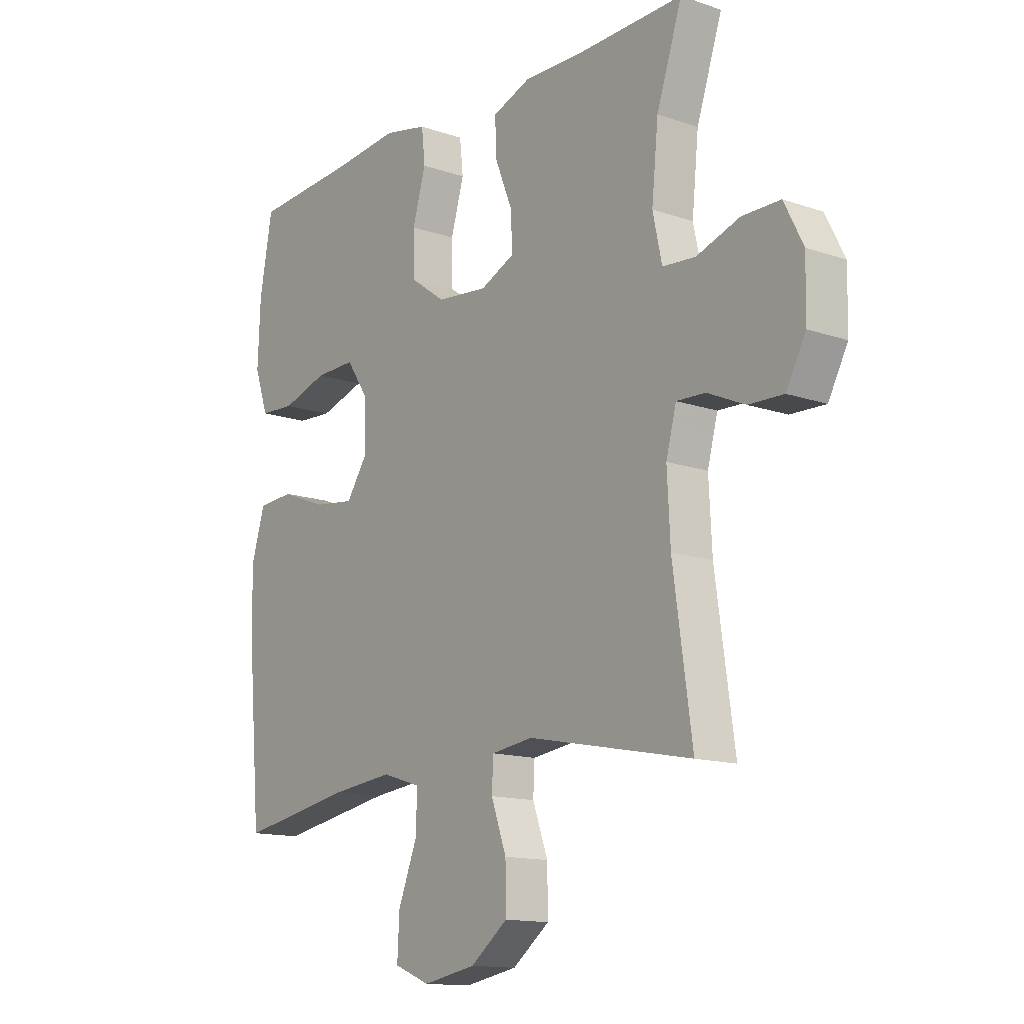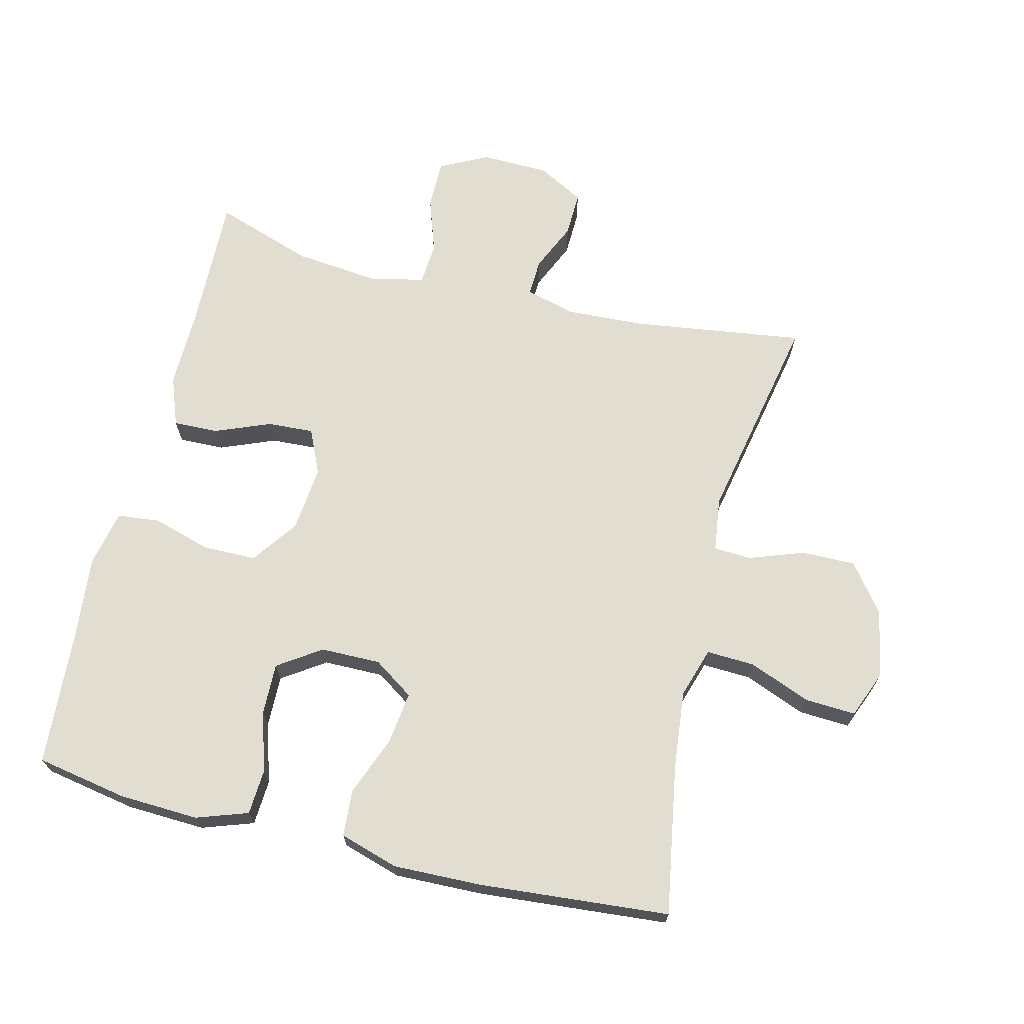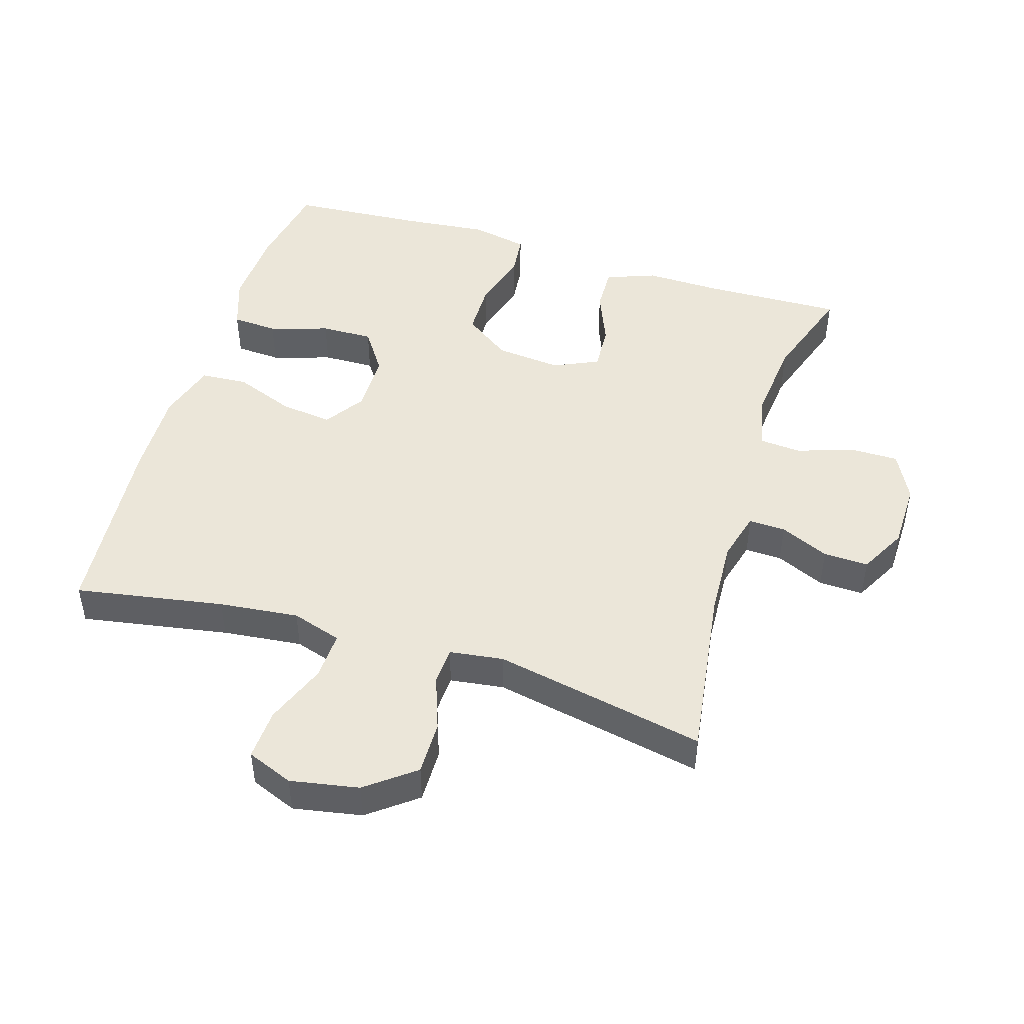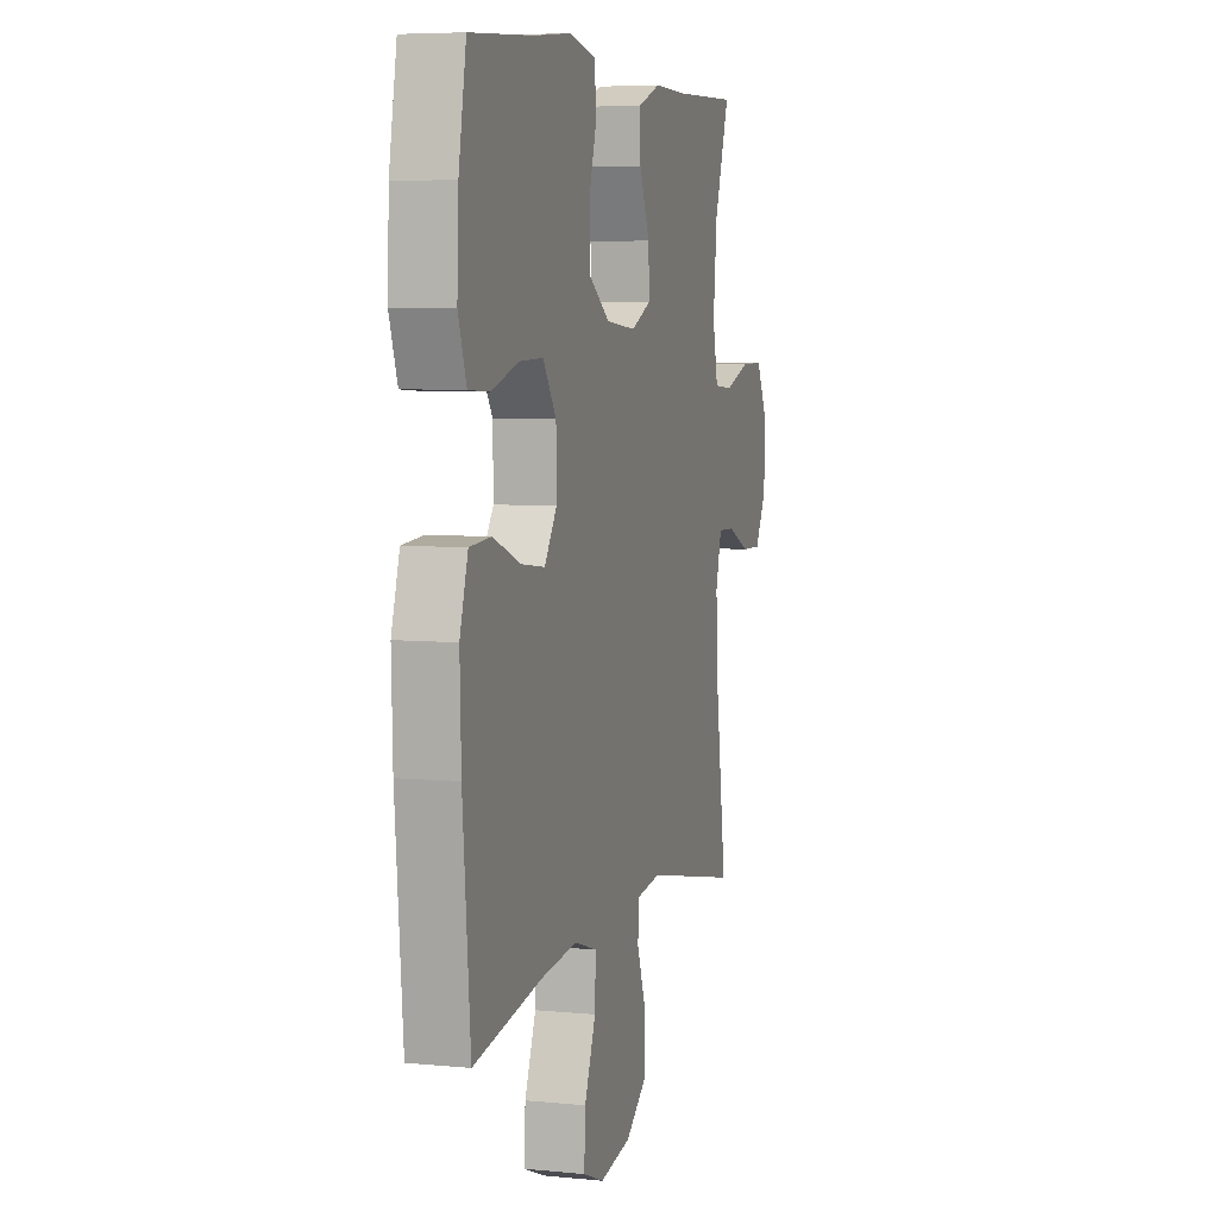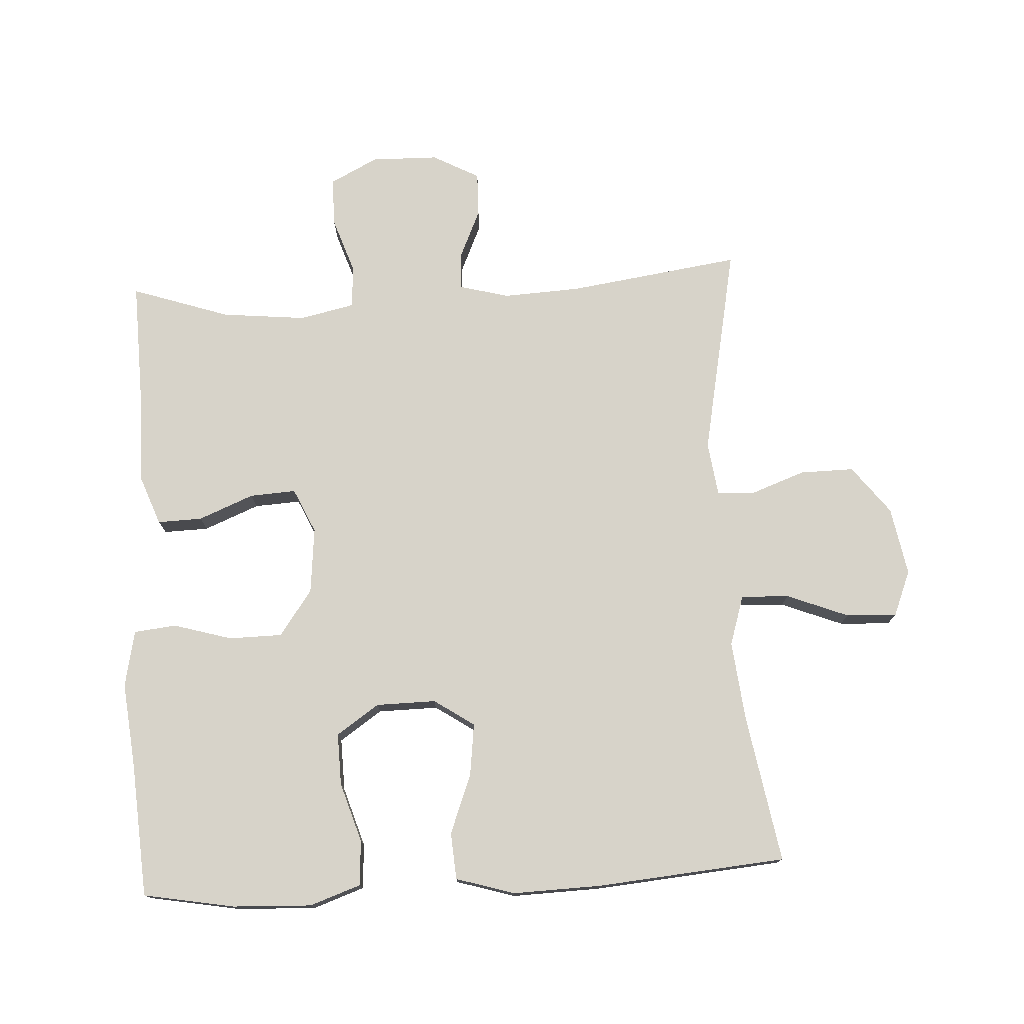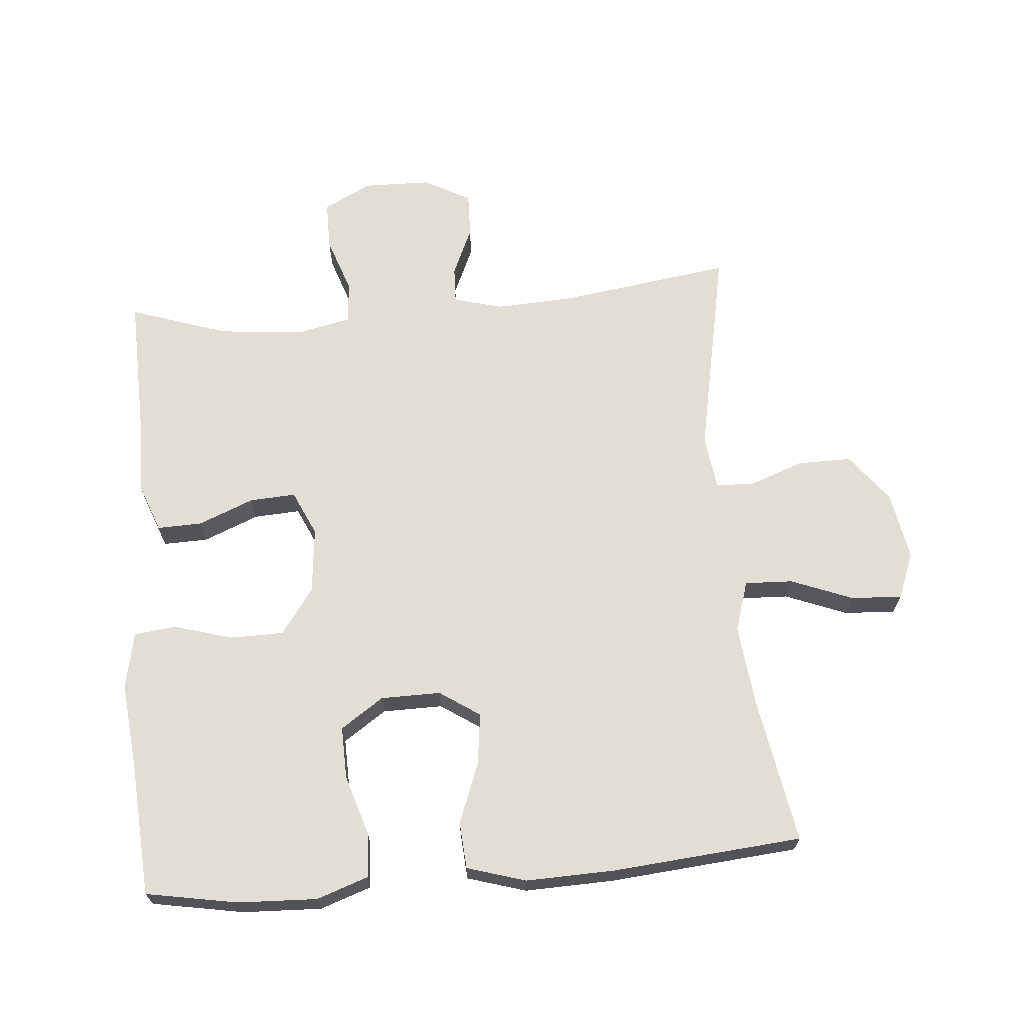
<metadata>
{"format":"obj","ext":"obj","renderer":"f3d","projection":"perspective","resolution":1024,"background":"white","views":[{"elev":-13.8,"azim":-127.5,"up":"+Z"},{"elev":68.7,"azim":103.9,"up":"+Y"},{"elev":47.2,"azim":-162.9,"up":"+Y"},{"elev":6.0,"azim":106.5,"up":"+Z"},{"elev":76.1,"azim":86.8,"up":"+Y"},{"elev":67.3,"azim":85.1,"up":"+Y"}]}
</metadata>
<code>
v 0.5 0.07 -0.5
v 0.275 0.07 -0.461
v 0.154 0.07 -0.448
v 0.078 0.07 -0.472
v 0.081 0.07 -0.545
v 0.118 0.07 -0.639
v 0.122 0.07 -0.716
v 0.052 0.07 -0.744
v -0.052 0.07 -0.725
v -0.125 0.07 -0.669
v -0.124 0.07 -0.587
v -0.094 0.07 -0.504
v -0.097 0.07 -0.447
v -0.179 0.07 -0.436
v -0.5 0.07 -0.5
v -0.463 0.07 -0.238
v -0.457 0.07 -0.12
v -0.477 0.07 -0.045
v -0.533 0.07 -0.047
v -0.607 0.07 -0.08
v -0.675 0.07 -0.082
v -0.713 0.07 -0.011
v -0.715 0.07 0.091
v -0.678 0.07 0.164
v -0.604 0.07 0.164
v -0.519 0.07 0.135
v -0.455 0.07 0.14
v -0.437 0.07 0.223
v -0.45 0.07 0.351
v -0.5 0.07 0.5
v -0.291 0.07 0.494
v -0.174 0.07 0.496
v -0.099 0.07 0.468
v -0.101 0.07 0.4
v -0.135 0.07 0.316
v -0.139 0.07 0.246
v -0.071 0.07 0.215
v 0.029 0.07 0.225
v 0.099 0.07 0.275
v 0.1 0.07 0.356
v 0.074 0.07 0.445
v 0.081 0.07 0.509
v 0.167 0.07 0.527
v 0.295 0.07 0.514
v 0.5 0.07 0.5
v 0.525 0.07 0.361
v 0.53 0.07 0.241
v 0.503 0.07 0.163
v 0.434 0.07 0.159
v 0.344 0.07 0.187
v 0.265 0.07 0.189
v 0.221 0.07 0.124
v 0.22 0.07 0.033
v 0.261 0.07 -0.028
v 0.34 0.07 -0.018
v 0.431 0.07 0.017
v 0.502 0.07 0.012
v 0.529 0.07 -0.077
v 0.525 0.07 -0.212
v 0.5 0 -0.5
v 0.275 0 -0.461
v 0.154 0 -0.448
v 0.078 0 -0.472
v 0.081 0 -0.545
v 0.118 0 -0.639
v 0.122 0 -0.716
v 0.052 0 -0.744
v -0.052 0 -0.725
v -0.125 0 -0.669
v -0.124 0 -0.587
v -0.094 0 -0.504
v -0.097 0 -0.447
v -0.179 0 -0.436
v -0.5 0 -0.5
v -0.463 0 -0.238
v -0.457 0 -0.12
v -0.477 0 -0.045
v -0.533 0 -0.047
v -0.607 0 -0.08
v -0.675 0 -0.082
v -0.713 0 -0.011
v -0.715 0 0.091
v -0.678 0 0.164
v -0.604 0 0.164
v -0.519 0 0.135
v -0.455 0 0.14
v -0.437 0 0.223
v -0.45 0 0.351
v -0.5 0 0.5
v -0.291 0 0.494
v -0.174 0 0.496
v -0.099 0 0.468
v -0.101 0 0.4
v -0.135 0 0.316
v -0.139 0 0.246
v -0.071 0 0.215
v 0.029 0 0.225
v 0.099 0 0.275
v 0.1 0 0.356
v 0.074 0 0.445
v 0.081 0 0.509
v 0.167 0 0.527
v 0.295 0 0.514
v 0.5 0 0.5
v 0.525 0 0.361
v 0.53 0 0.241
v 0.503 0 0.163
v 0.434 0 0.159
v 0.344 0 0.187
v 0.265 0 0.189
v 0.221 0 0.124
v 0.22 0 0.033
v 0.261 0 -0.028
v 0.34 0 -0.018
v 0.431 0 0.017
v 0.502 0 0.012
v 0.529 0 -0.077
v 0.525 0 -0.212
f 58 59 1 2
f 55 56 57 58
f 54 55 58 2
f 53 54 2 3
f 52 53 3 4
f 47 48 49 50
f 47 50 51
f 44 45 46 47
f 44 47 51
f 43 44 51 52
f 40 41 42 43
f 39 40 43 52
f 32 33 34 35
f 31 32 35 36
f 29 30 31 36
f 28 29 36 37
f 23 24 25 26
f 23 26 27
f 22 23 27
f 19 20 21 22
f 18 19 22 27
f 17 18 27 28
f 14 15 16
f 13 14 16 17
f 9 10 11 12
f 9 12 13
f 8 9 13
f 5 6 7 8
f 4 5 8 13
f 38 39 52 4
f 13 17 28 37
f 4 13 37 38
f 61 60 118 117
f 117 116 115 114
f 61 117 114 113
f 62 61 113 112
f 63 62 112 111
f 109 108 107 106
f 110 109 106
f 106 105 104 103
f 110 106 103
f 111 110 103 102
f 102 101 100 99
f 111 102 99 98
f 94 93 92 91
f 95 94 91 90
f 95 90 89 88
f 96 95 88 87
f 85 84 83 82
f 86 85 82
f 86 82 81
f 81 80 79 78
f 86 81 78 77
f 87 86 77 76
f 75 74 73
f 76 75 73 72
f 71 70 69 68
f 72 71 68
f 72 68 67
f 67 66 65 64
f 72 67 64 63
f 63 111 98 97
f 96 87 76 72
f 97 96 72 63
f 1 60 61 2
f 2 61 62 3
f 3 62 63 4
f 4 63 64 5
f 5 64 65 6
f 6 65 66 7
f 7 66 67 8
f 8 67 68 9
f 9 68 69 10
f 10 69 70 11
f 11 70 71 12
f 12 71 72 13
f 13 72 73 14
f 14 73 74 15
f 15 74 75 16
f 16 75 76 17
f 17 76 77 18
f 18 77 78 19
f 19 78 79 20
f 20 79 80 21
f 21 80 81 22
f 22 81 82 23
f 23 82 83 24
f 24 83 84 25
f 25 84 85 26
f 26 85 86 27
f 27 86 87 28
f 28 87 88 29
f 29 88 89 30
f 30 89 90 31
f 31 90 91 32
f 32 91 92 33
f 33 92 93 34
f 34 93 94 35
f 35 94 95 36
f 36 95 96 37
f 37 96 97 38
f 38 97 98 39
f 39 98 99 40
f 40 99 100 41
f 41 100 101 42
f 42 101 102 43
f 43 102 103 44
f 44 103 104 45
f 45 104 105 46
f 46 105 106 47
f 47 106 107 48
f 48 107 108 49
f 49 108 109 50
f 50 109 110 51
f 51 110 111 52
f 52 111 112 53
f 53 112 113 54
f 54 113 114 55
f 55 114 115 56
f 56 115 116 57
f 57 116 117 58
f 58 117 118 59
f 59 118 60 1

</code>
